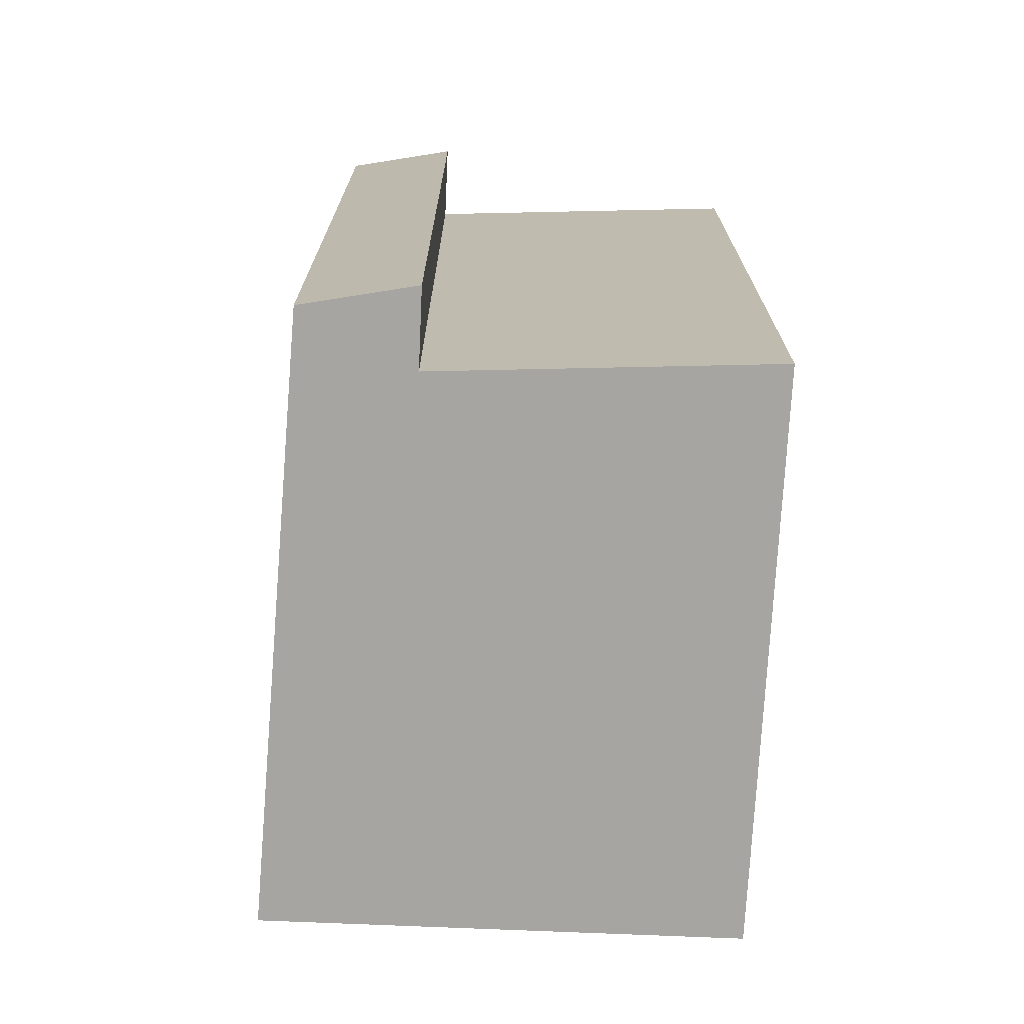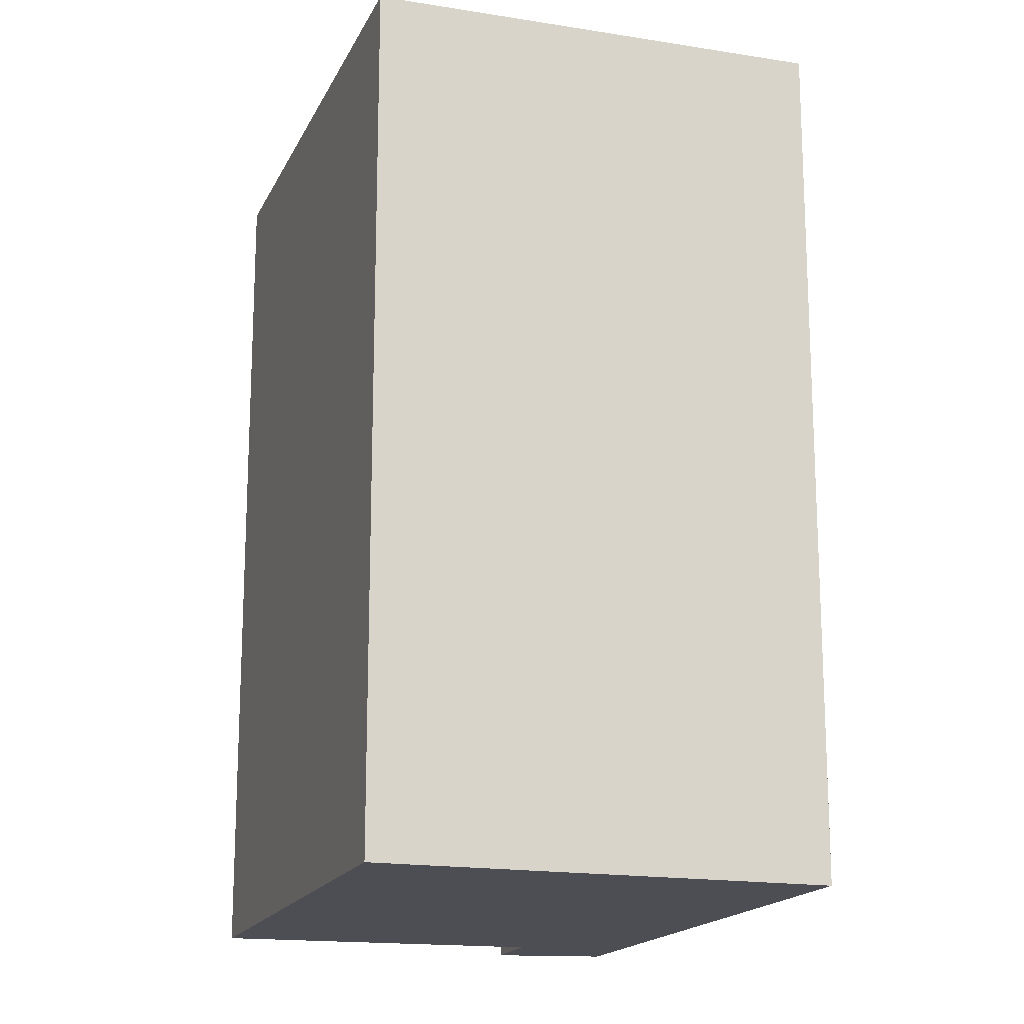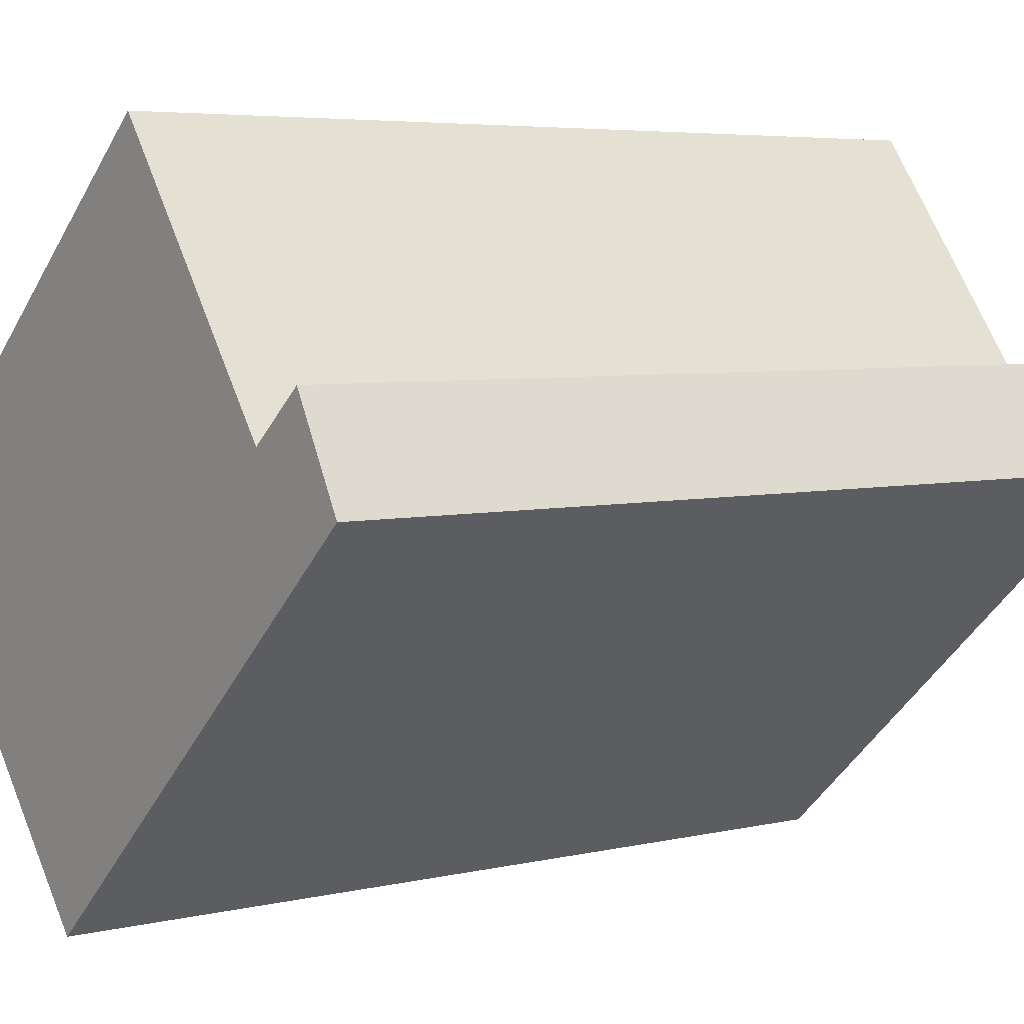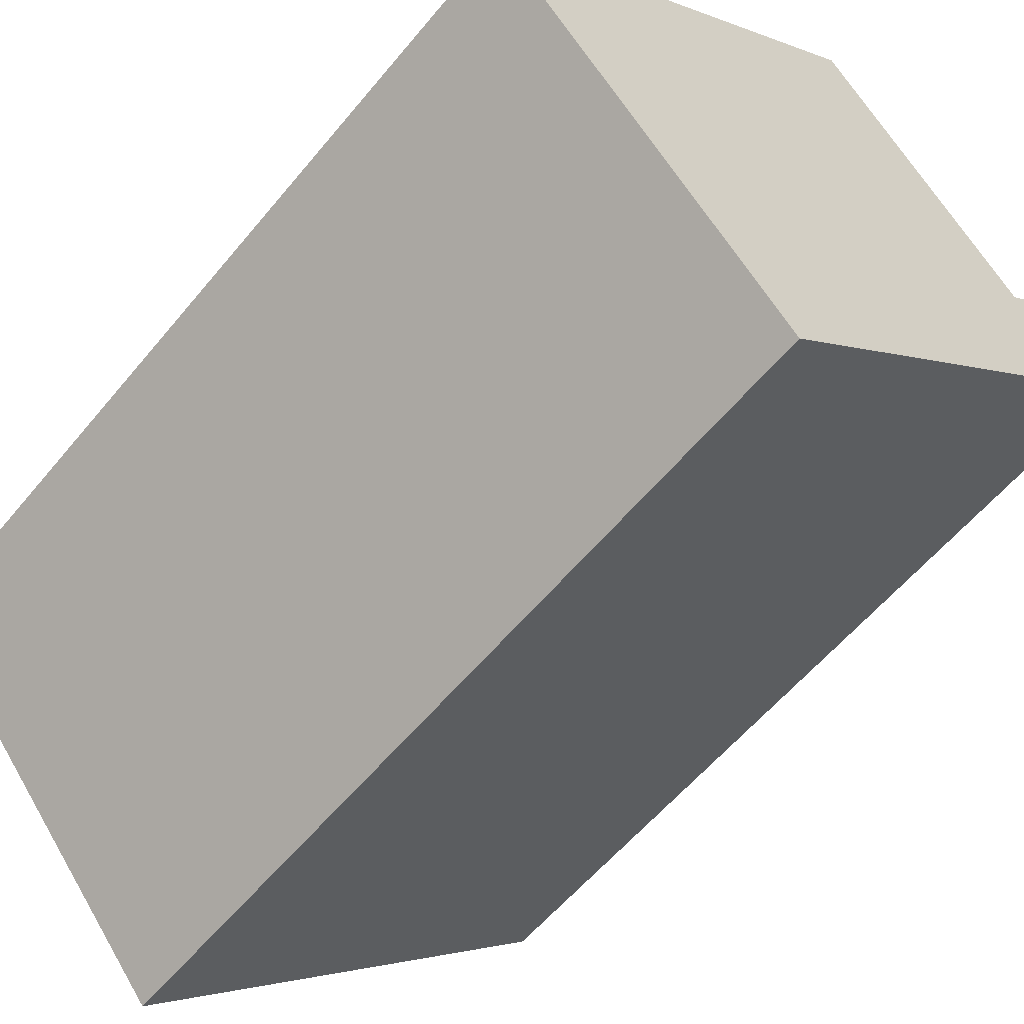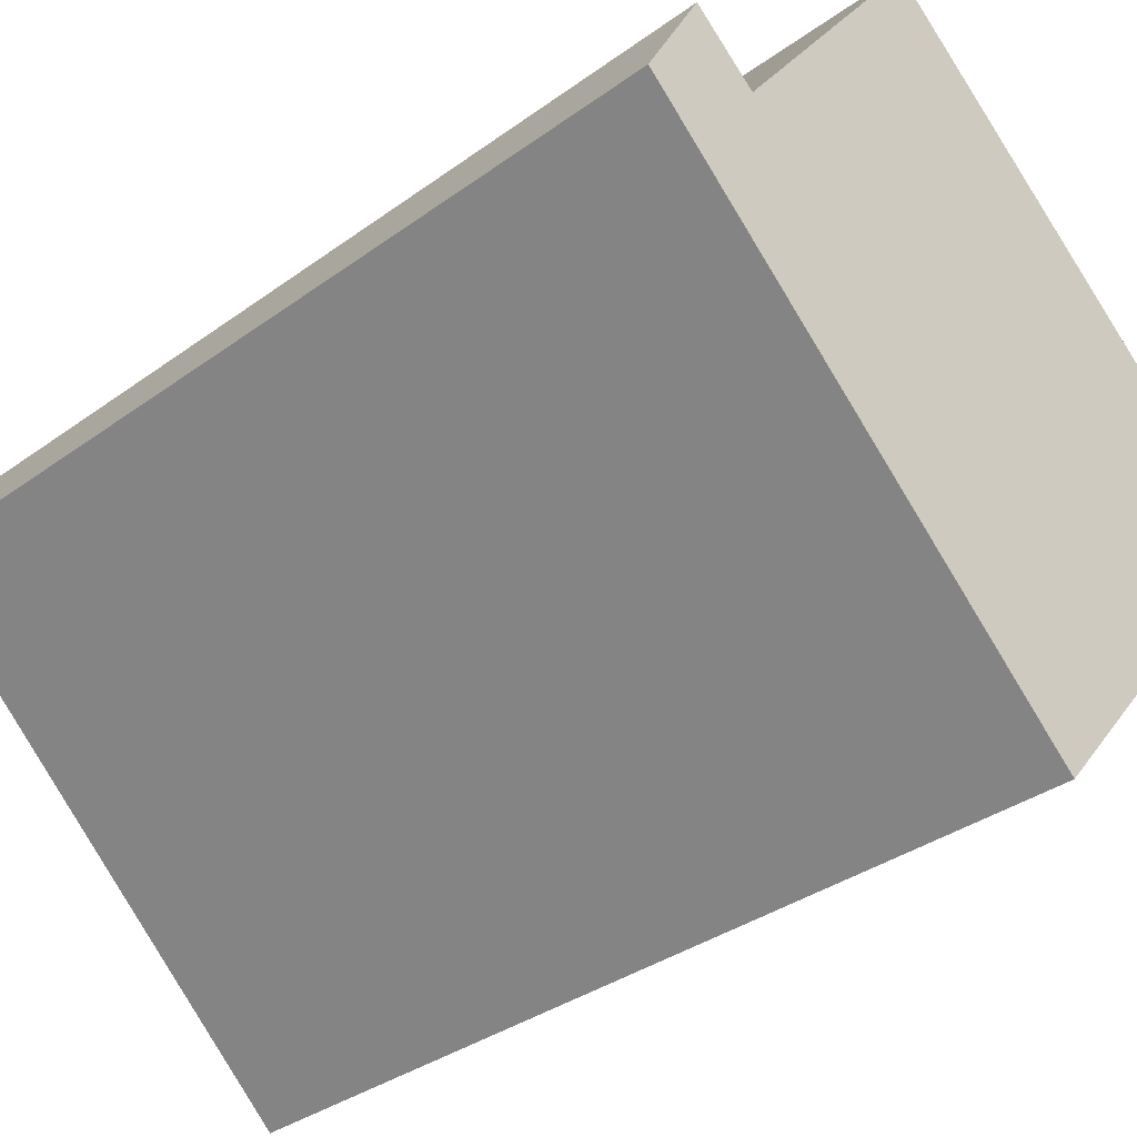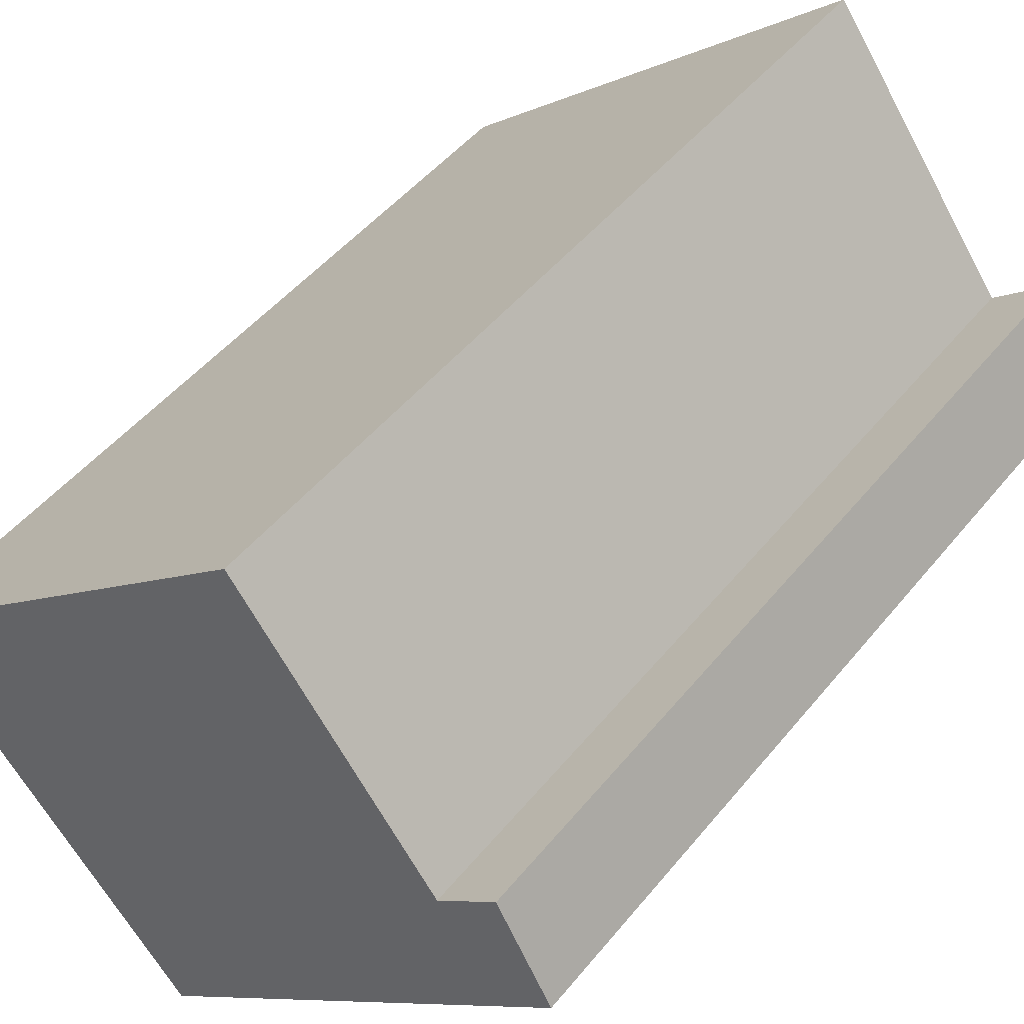
<metadata>
{"format":"obj","ext":"obj","renderer":"f3d","projection":"perspective","resolution":1024,"background":"white","views":[{"elev":-73.8,"azim":-52.4,"up":"+Y"},{"elev":-17.4,"azim":112.1,"up":"+Y"},{"elev":5.0,"azim":-126.8,"up":"+Z"},{"elev":-57.5,"azim":141.1,"up":"+Z"},{"elev":-34.6,"azim":-45.7,"up":"+Z"},{"elev":47.8,"azim":-143.1,"up":"+Z"}]}
</metadata>
<code>
v  1.896 3.778 -1.727
v  1.344 3.778 1.373
v  3.174 3.778 -0.203
v  0.492 3.778 0.217
v  0 3.778 2.313e-16
v  0.236 3.778 0.433
v  1.344 -8.407e-17 1.373
v  3.174 1.243e-17 -0.203
v  0.236 -2.651e-17 0.433
v  0.492 -1.329e-17 0.217
v  1.896 1.057e-16 -1.727
v  0 0 0
g defaultobject
f 1 2 3
f 2 1 4
f 4 1 5
f 4 5 6
f 7 3 2
f 3 7 8
f 9 4 6
f 4 9 10
f 8 1 3
f 1 8 11
f 11 5 1
f 5 11 12
f 12 6 5
f 6 12 9
f 10 2 4
f 2 10 7
f 7 11 8
f 11 7 10
f 11 10 9
f 11 9 12

</code>
